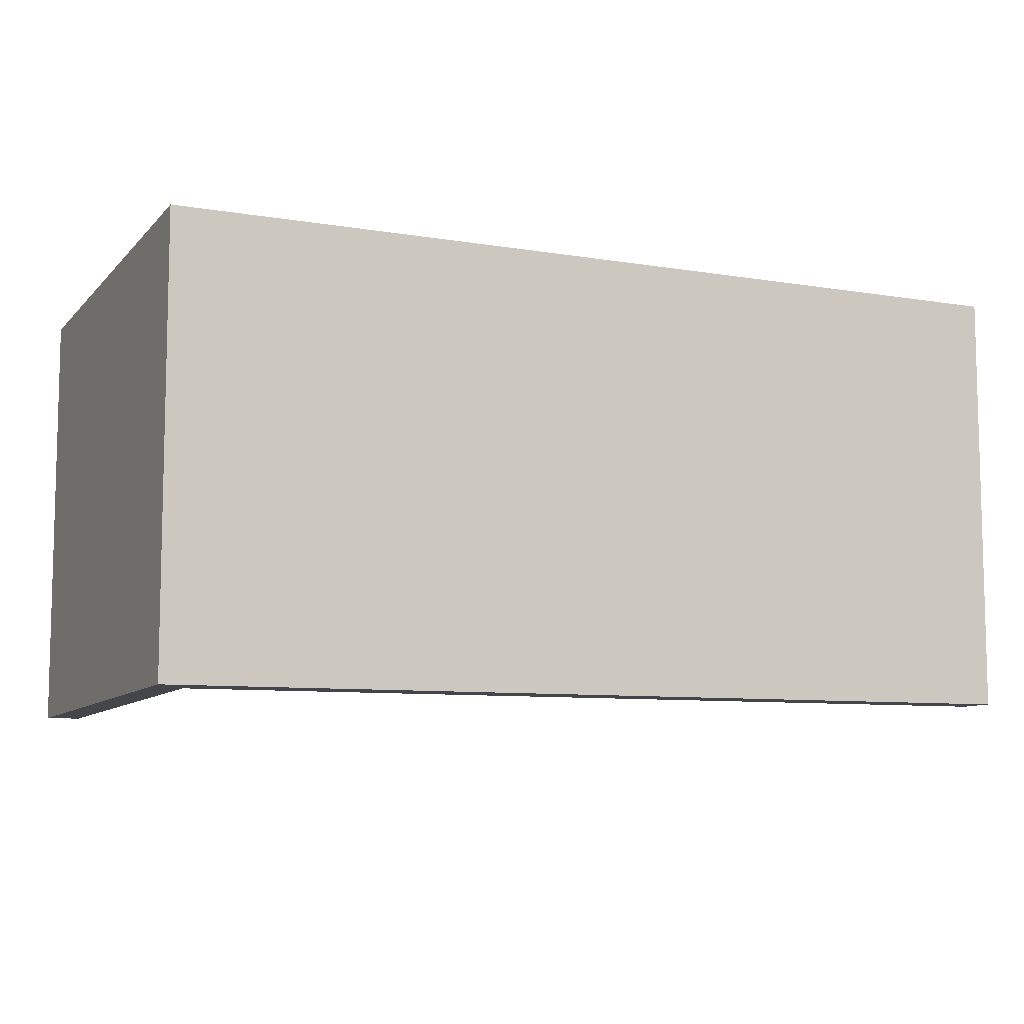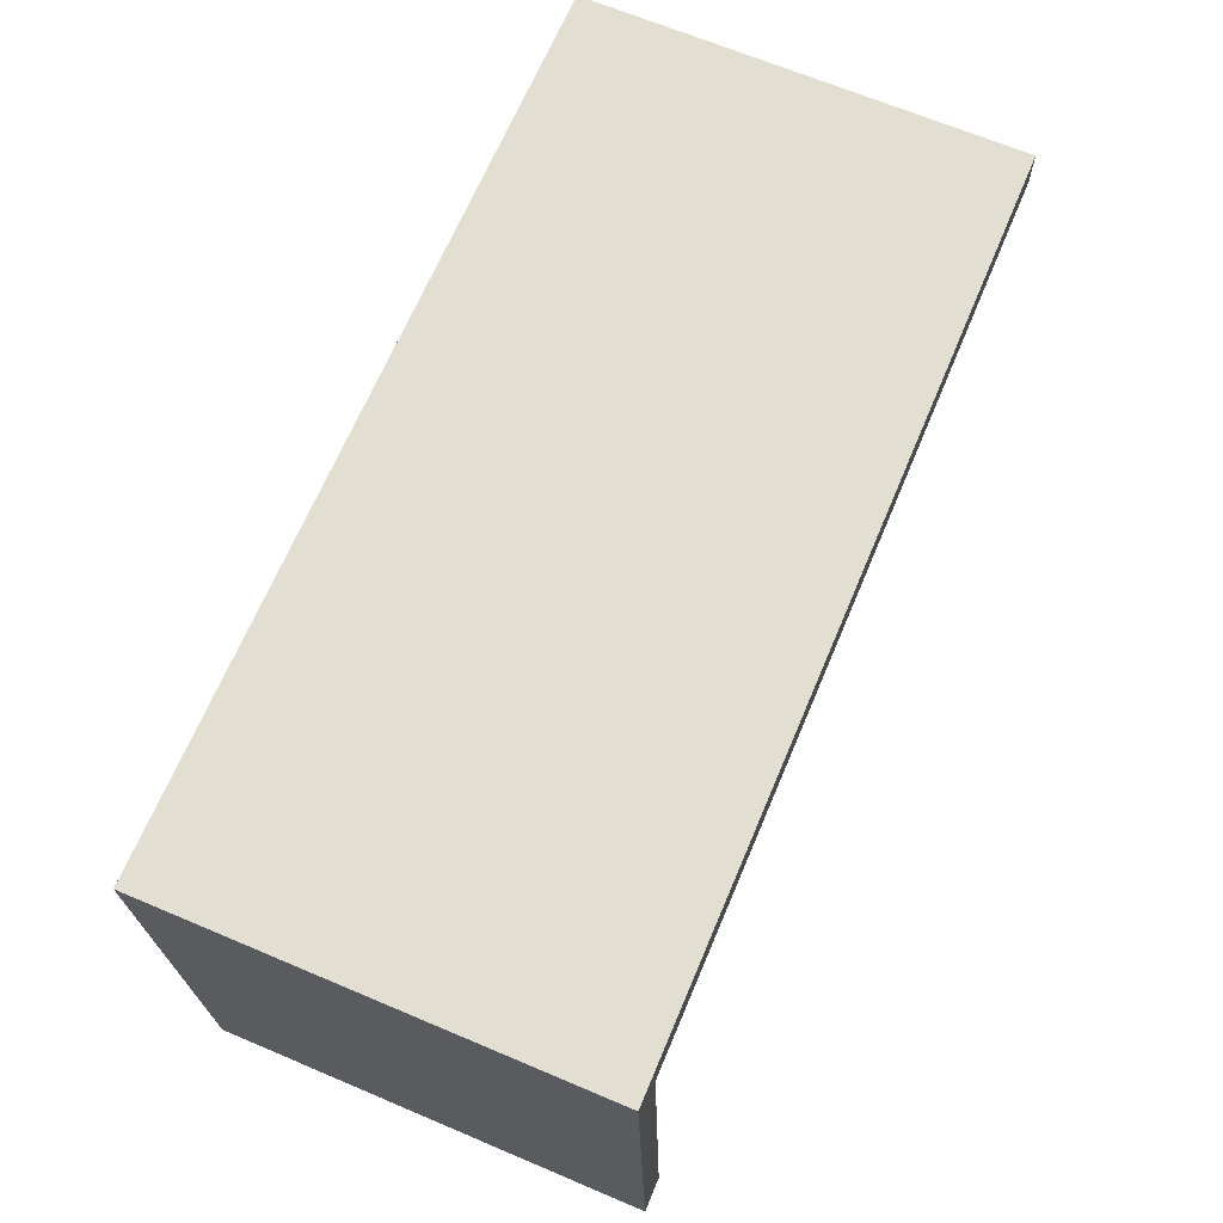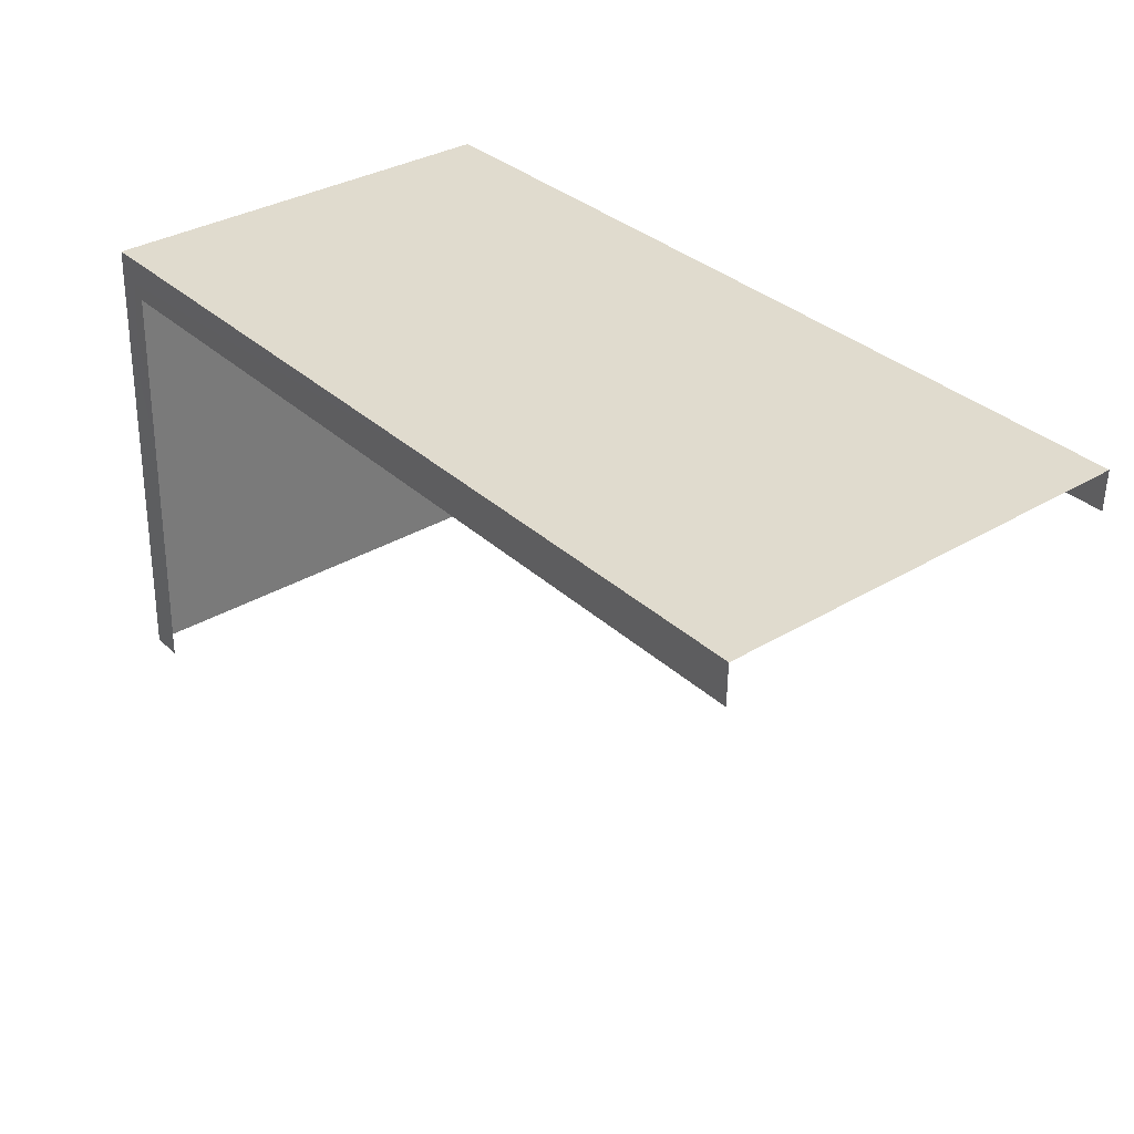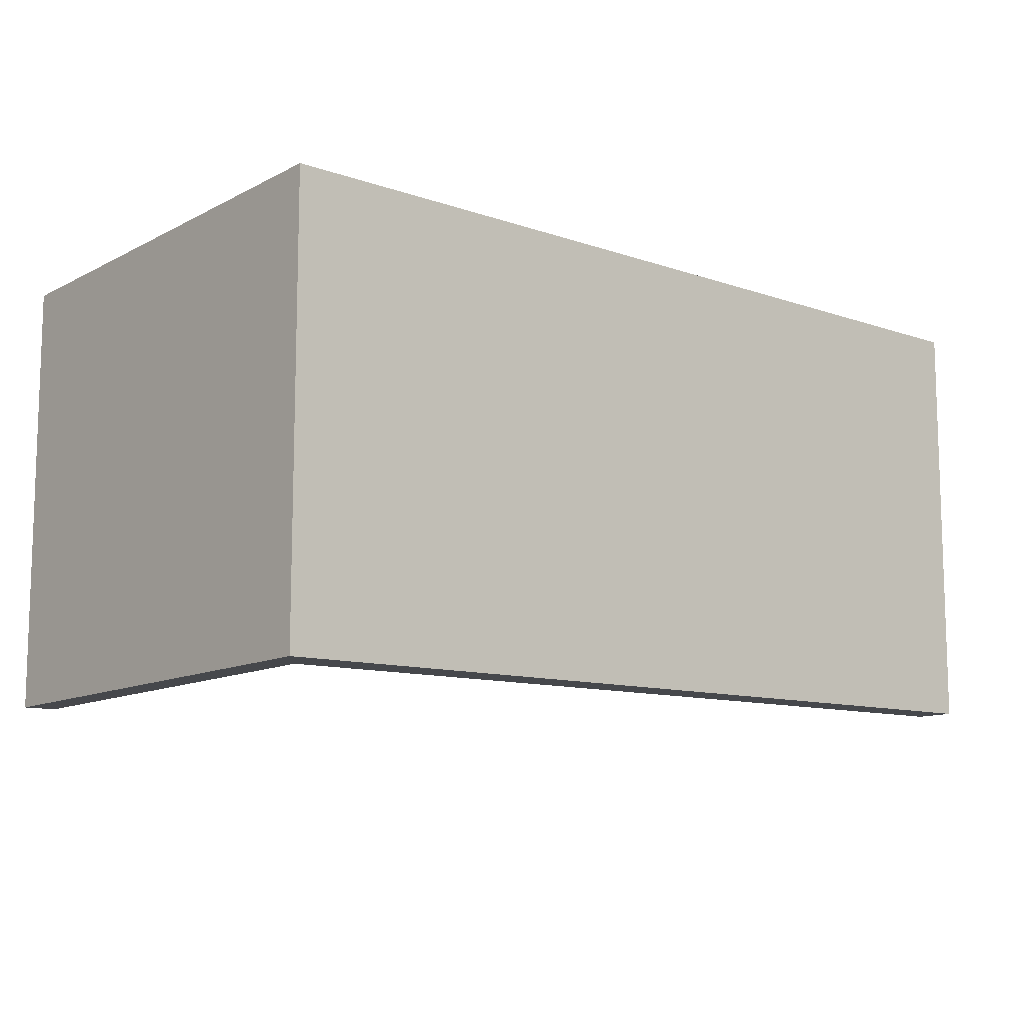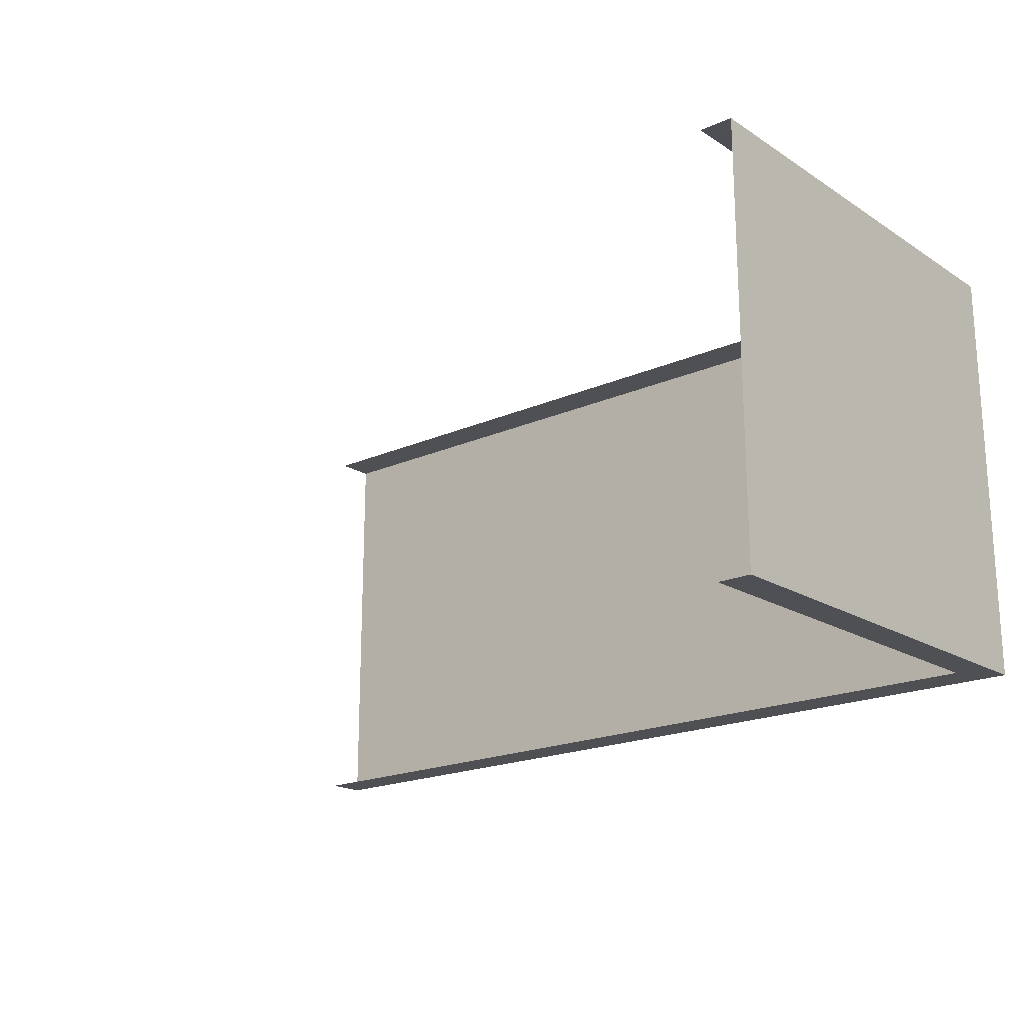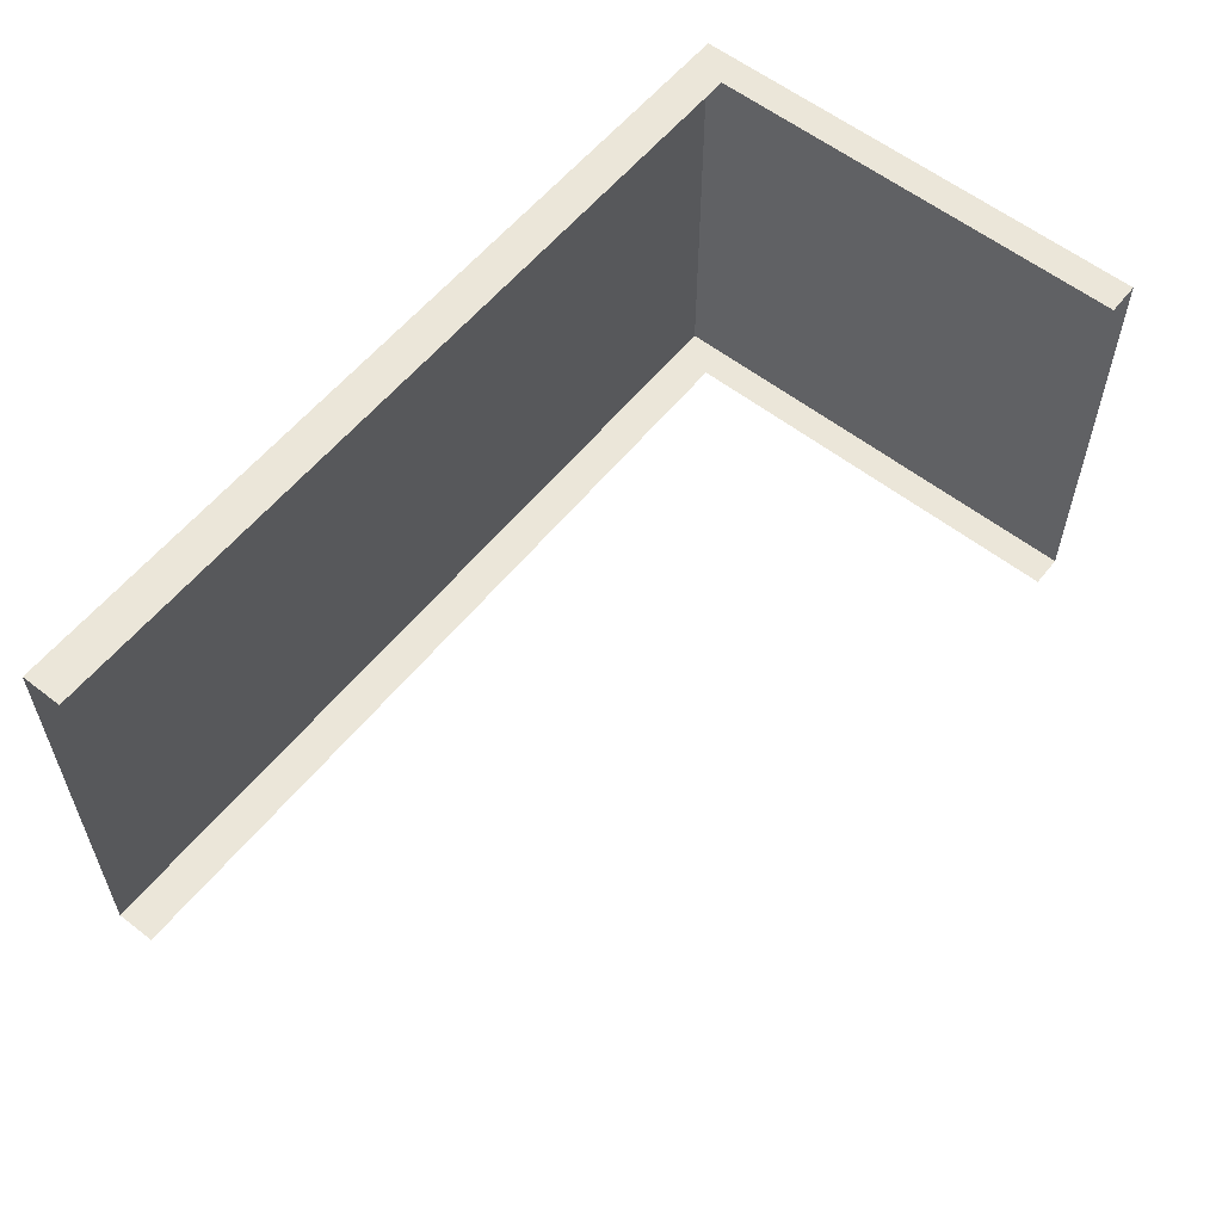
<metadata>
{"format":"obj","ext":"obj","renderer":"f3d","projection":"perspective","resolution":1024,"background":"white","views":[{"elev":-8.3,"azim":-24.6,"up":"+Y"},{"elev":67.6,"azim":-67.1,"up":"+Z"},{"elev":33.7,"azim":50.9,"up":"+Z"},{"elev":-10.6,"azim":-40.7,"up":"+Y"},{"elev":-19.8,"azim":-140.8,"up":"+Y"},{"elev":57.2,"azim":128.3,"up":"+Y"}]}
</metadata>
<code>
g Faterfall_2
v 63.92 -13.9 6.633
v 67.05 -12.39 6.634
v 67.05 -13.9 6.633
v 63.92 -12.39 6.634
v 64.03 -13.91 6.491
v 67.05 -13.9 6.633
v 67.05 -13.91 6.491
v 63.92 -13.9 6.633
v 67.05 -12.39 6.491
v 63.92 -12.39 6.634
v 64.03 -12.39 6.491
v 67.05 -12.39 6.634
v 63.92 -13.9 6.633
v 63.92 -12.43 4.985
v 63.92 -12.39 6.634
v 63.92 -13.95 4.986
v 64.03 -13.91 6.491
v 63.92 -13.95 4.986
v 63.92 -13.9 6.633
v 64.03 -13.95 4.986
v 63.92 -12.39 6.634
v 64.03 -12.43 4.985
v 64.03 -12.39 6.491
v 63.92 -12.43 4.985
g Faterfall_2_0
f 3 2 1
f 4 1 2
f 7 6 5
f 8 5 6
f 11 10 9
f 12 9 10
f 15 14 13
f 16 13 14
f 19 18 17
f 20 17 18
f 23 22 21
f 24 21 22

</code>
